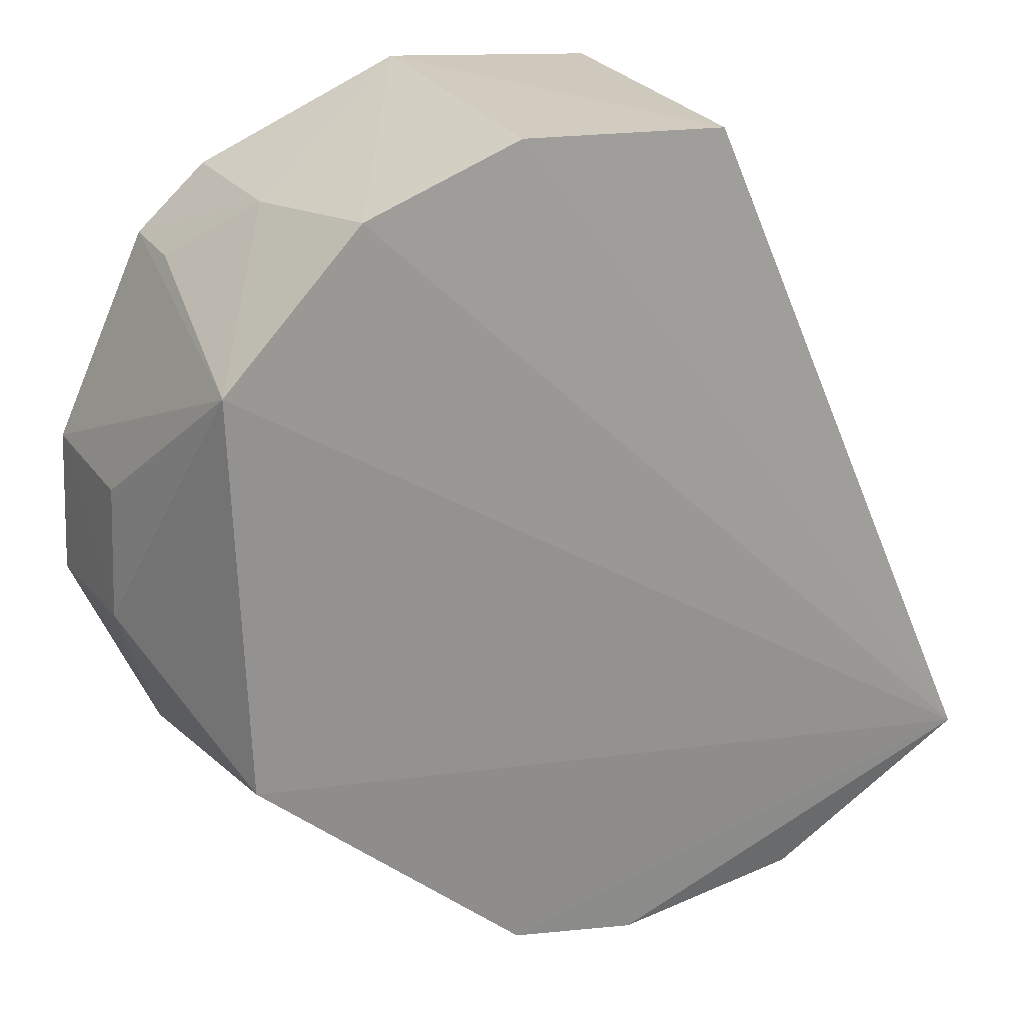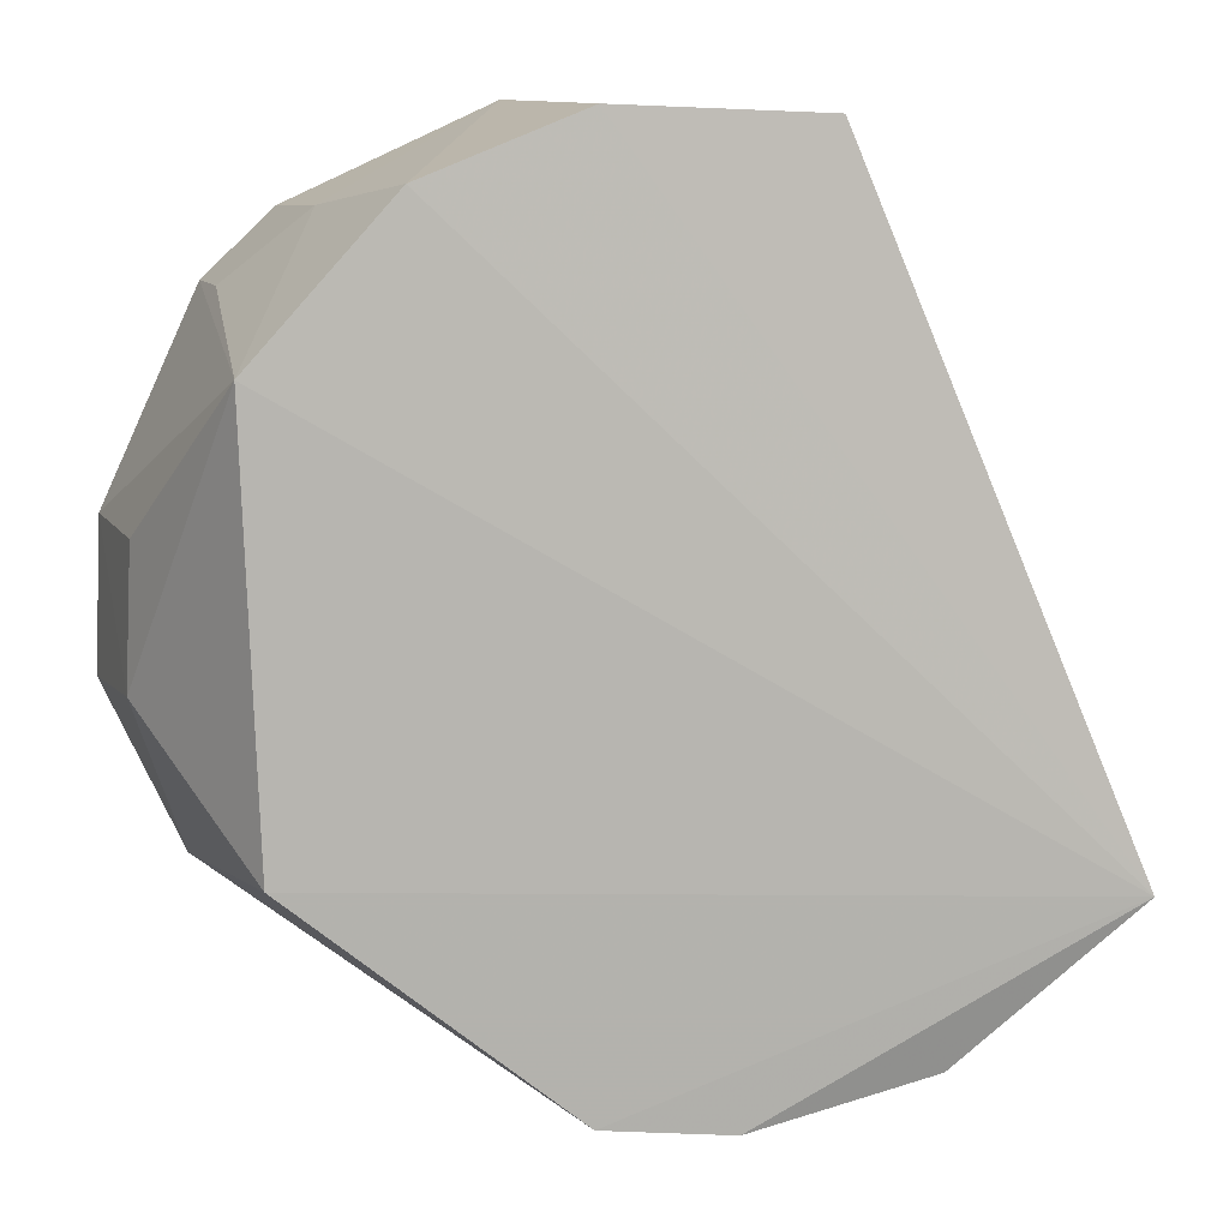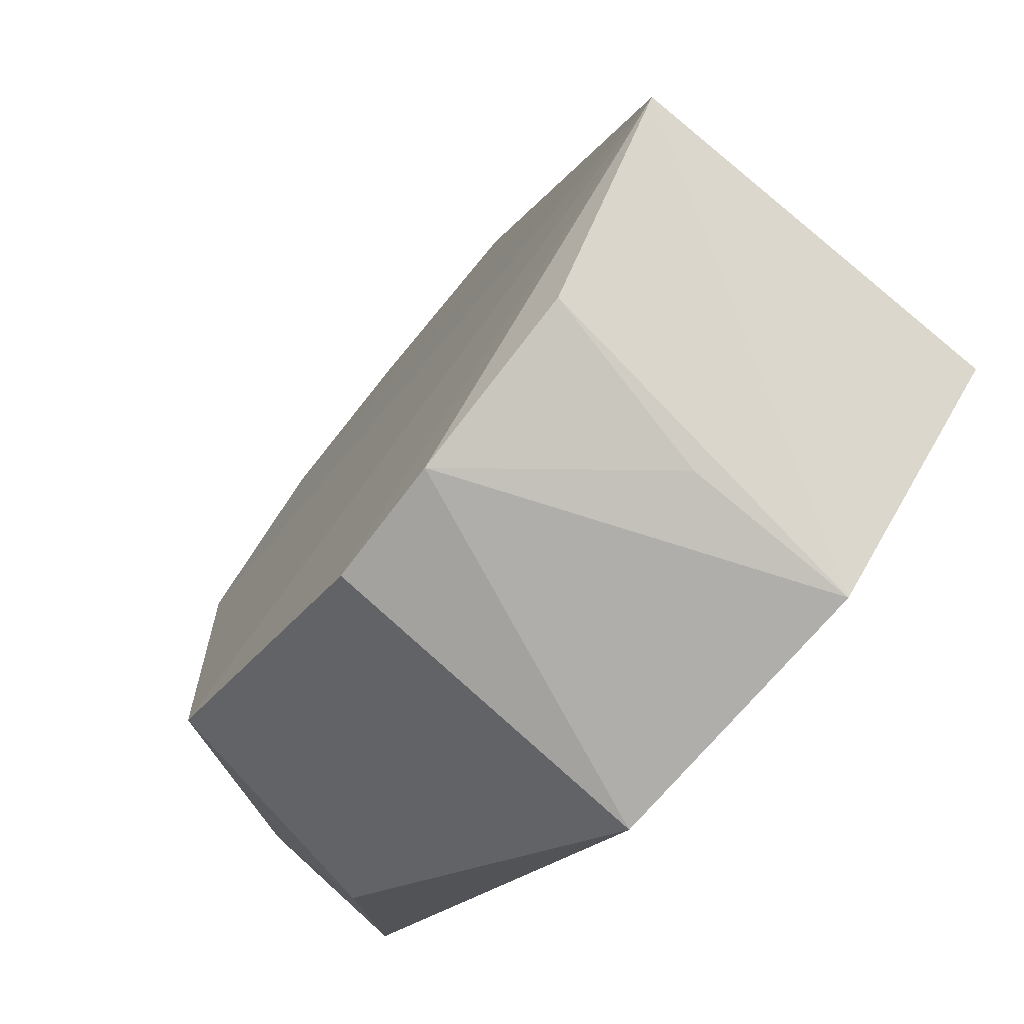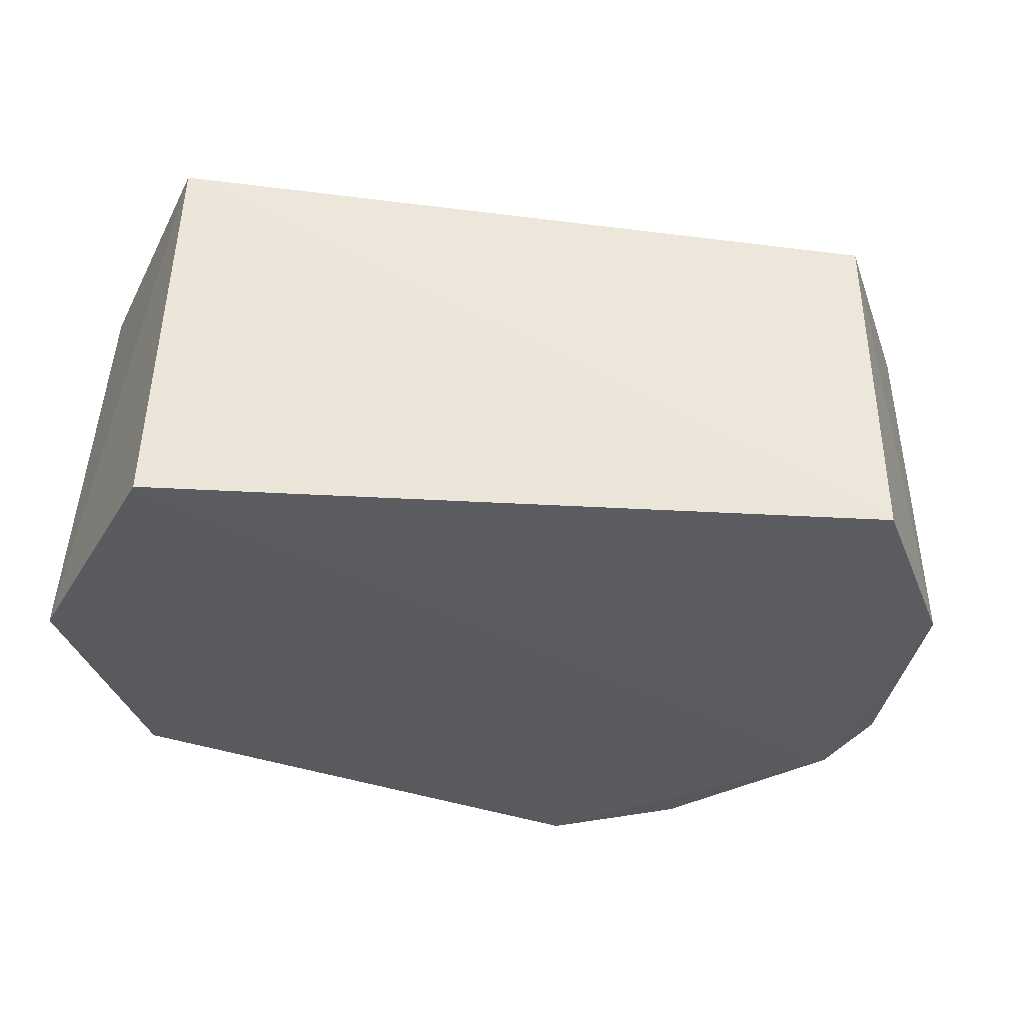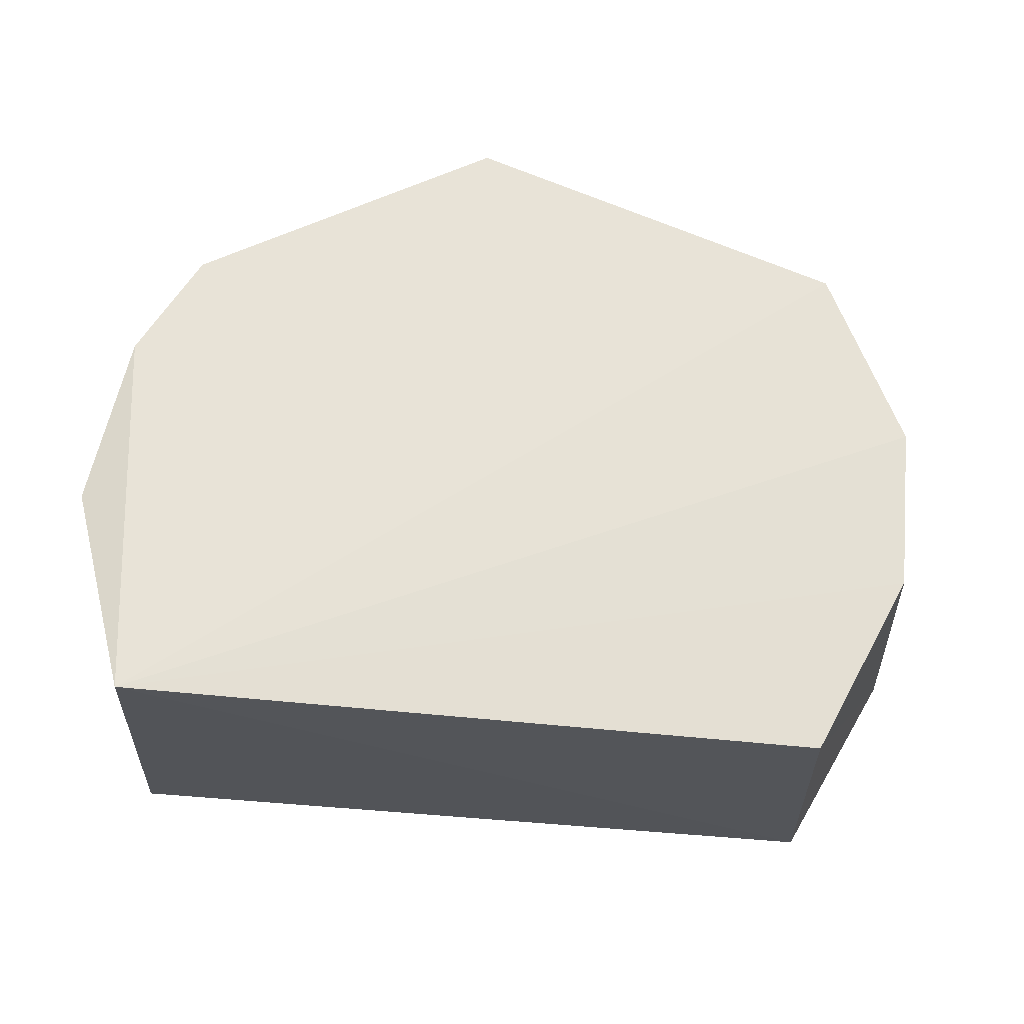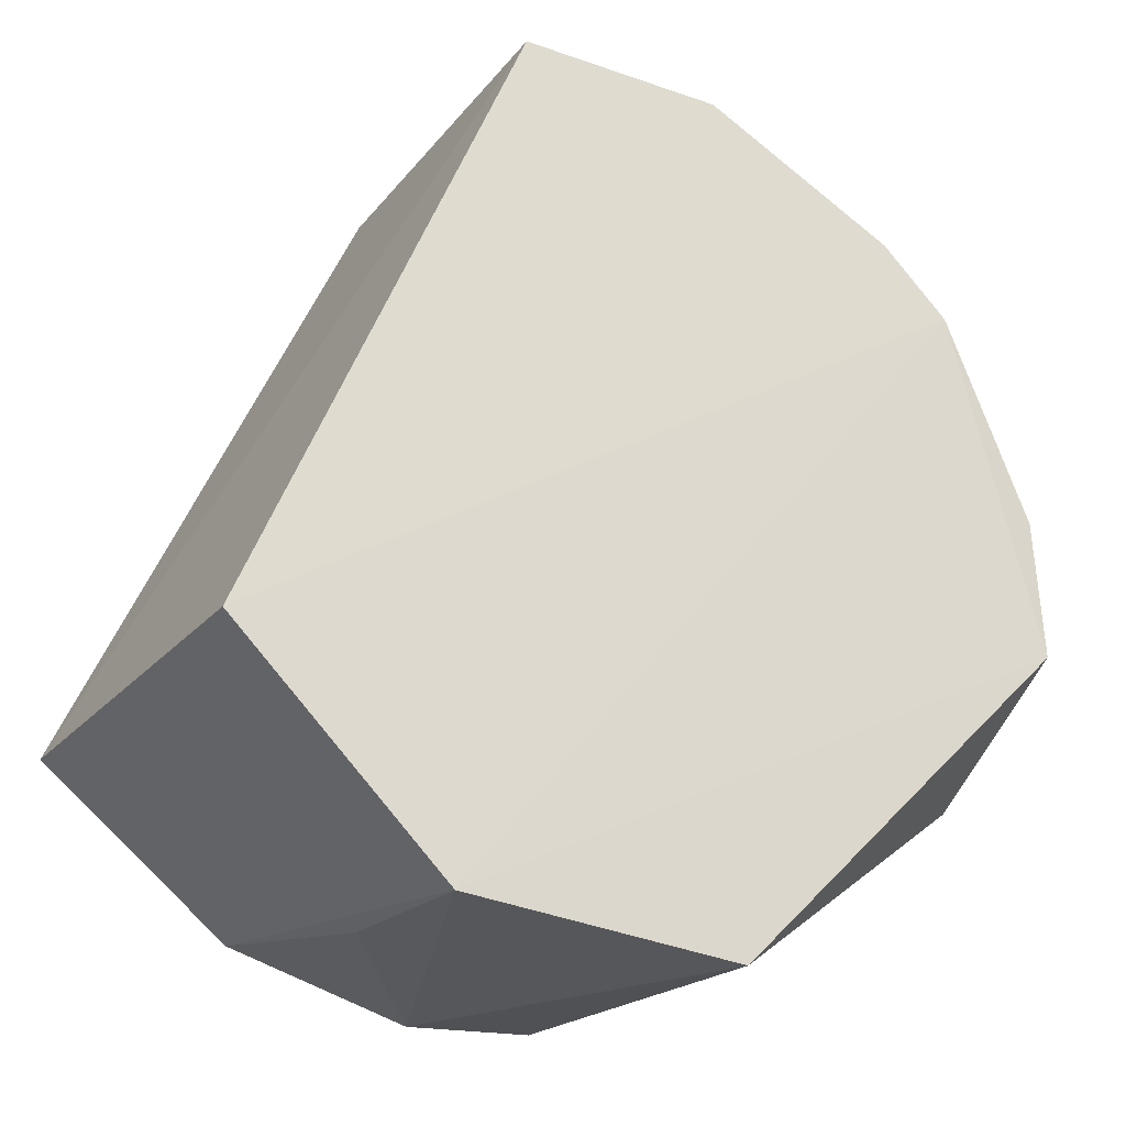
<metadata>
{"format":"obj","ext":"obj","renderer":"f3d","projection":"perspective","resolution":1024,"background":"white","views":[{"elev":21.6,"azim":157.8,"up":"+Z"},{"elev":7.7,"azim":165.6,"up":"+Z"},{"elev":-74.9,"azim":-130.2,"up":"+Z"},{"elev":-32.8,"azim":-74.1,"up":"+Y"},{"elev":66.4,"azim":-63.3,"up":"+Y"},{"elev":-28.6,"azim":-32.0,"up":"+Z"}]}
</metadata>
<code>
v 0.05893 0.3547 0.05146
v 0.07606 0.3554 -0.009685
v 0.06097 0.4138 0.0391
v -0.02545 0.415 0.07546
v -0.07372 0.3542 -0.04218
v 0.03731 0.4146 0.06548
v 0.07519 0.3557 0.01581
v -0.03699 0.3543 -0.07508
v -0.02564 0.3563 0.07718
v 0.04532 0.385 0.06277
v -0.07263 0.4216 -0.03853
v 0.07378 0.3827 -0.008798
v 0.01152 0.3559 0.07938
v 0.05815 0.3698 0.05089
v 0.01014 0.4145 0.0765
v 0.07289 0.3828 0.01451
v 0.01076 0.4137 -0.07004
v 0.04691 0.3553 0.06293
v 0.05784 0.4123 -0.03239
v -0.04228 0.4156 -0.06479
v 0.01206 0.3552 -0.07606
v 0.06408 0.3708 -0.03512
v -0.01088 0.4151 -0.07212
v -0.03626 0.3841 -0.07142
f 7 1 2
f 7 3 1
f 8 2 1
f 8 1 5
f 10 3 6
f 11 6 3
f 11 8 5
f 11 9 4
f 11 5 9
f 12 7 2
f 13 4 9
f 13 10 6
f 13 9 5
f 13 5 1
f 14 10 1
f 14 1 3
f 14 3 10
f 15 11 4
f 15 6 11
f 15 13 6
f 15 4 13
f 16 12 3
f 16 3 7
f 16 7 12
f 18 13 1
f 18 1 10
f 18 10 13
f 19 17 11
f 19 11 3
f 19 3 12
f 20 8 11
f 21 2 8
f 22 19 12
f 22 12 2
f 22 2 21
f 22 21 17
f 22 17 19
f 23 21 8
f 23 17 21
f 23 20 11
f 23 11 17
f 24 23 8
f 24 8 20
f 24 20 23

</code>
